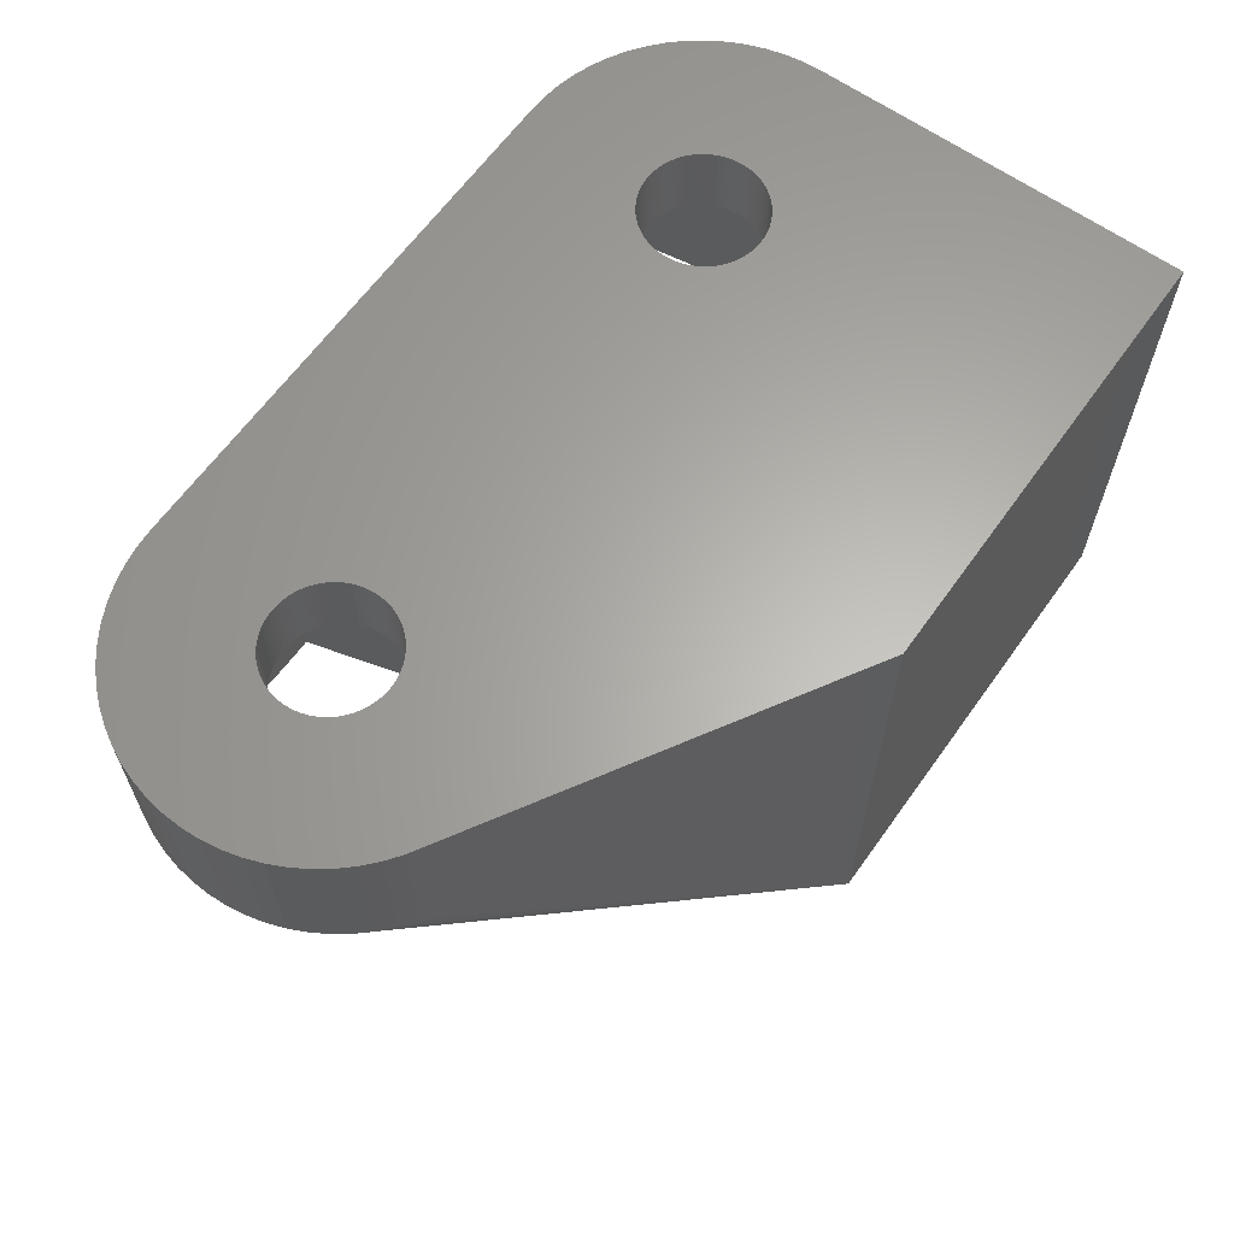
<metadata>
{"format":"stl","ext":"stl","renderer":"f3d","projection":"perspective","resolution":1024,"background":"white","views":[{"elev":63.5,"azim":-54.5,"up":"+Z"}]}
</metadata>
<code>
# stl→obj: 420 verts, 844 faces
v -6.315 25.5 40.8
v -7.902 28.25 37.19
v -6.315 25.5 35.23
v -7.902 28.25 40.8
v -11.08 28.25 40.8
v -11.14 28.14 37.65
v -11.08 28.25 37.68
v -11.37 27.74 37.53
v -11.6 27.34 37.45
v -12.67 25.5 40.8
v -11.82 26.96 37.39
v -12.04 26.58 37.36
v -12.25 26.22 37.35
v -12.46 25.86 37.38
v -12.66 25.52 37.43
v -12.67 25.5 37.43
v -10.69 28.25 37.56
v -10.18 28.25 37.43
v -9.695 28.25 37.32
v -9.231 28.25 37.25
v -8.789 28.25 37.21
v -8.367 28.25 37.19
v -7.898 25.34 40.8
v -7.89 25.5 40.8
v -8.079 24.75 40.8
v -7.902 22.75 40.8
v -7.921 25.19 40.8
v -7.959 25.04 40.8
v -8.012 24.89 40.8
v -8.16 24.61 40.8
v -8.253 24.48 40.8
v -8.359 24.37 40.8
v -8.475 24.26 40.8
v -8.601 24.17 40.8
v -8.736 24.09 40.8
v -8.878 24.02 40.8
v -9.026 23.97 40.8
v -9.178 23.93 40.8
v -9.333 23.91 40.8
v -9.49 23.9 40.8
v -11.08 22.75 40.8
v -9.647 23.91 40.8
v -9.802 23.93 40.8
v -9.954 23.97 40.8
v -10.1 24.02 40.8
v -10.24 24.09 40.8
v -10.38 24.17 40.8
v -10.51 24.26 40.8
v -10.62 24.37 40.8
v -10.73 24.48 40.8
v -10.82 24.61 40.8
v -10.9 24.75 40.8
v -10.97 24.89 40.8
v -11.02 25.04 40.8
v -11.06 25.19 40.8
v -11.08 25.34 40.8
v -11.09 25.5 40.8
v -7.898 25.66 40.8
v -7.921 25.81 40.8
v -7.959 25.96 40.8
v -8.012 26.11 40.8
v -8.079 26.25 40.8
v -8.16 26.39 40.8
v -8.253 26.52 40.8
v -8.359 26.63 40.8
v -8.475 26.74 40.8
v -8.601 26.83 40.8
v -8.736 26.91 40.8
v -8.878 26.98 40.8
v -9.026 27.03 40.8
v -9.178 27.07 40.8
v -9.333 27.09 40.8
v -9.49 27.1 40.8
v -9.647 27.09 40.8
v -9.802 27.07 40.8
v -9.954 27.03 40.8
v -10.1 26.98 40.8
v -10.24 26.91 40.8
v -10.38 26.83 40.8
v -10.51 26.74 40.8
v -10.62 26.63 40.8
v -10.73 26.52 40.8
v -10.82 26.39 40.8
v -10.9 26.25 40.8
v -10.97 26.11 40.8
v -11.02 25.96 40.8
v -11.06 25.81 40.8
v -11.08 25.66 40.8
v -6.679 24.87 34.78
v -6.835 24.6 34.59
v -6.988 24.33 34.43
v -7.138 24.07 34.29
v -7.285 23.82 34.17
v -7.428 23.57 34.07
v -7.569 23.33 33.99
v -7.706 23.09 33.92
v -7.902 22.75 33.86
v -7.839 22.86 33.87
v -11.08 22.75 35.95
v -10.83 22.75 35.74
v -10.38 22.75 35.39
v -9.952 22.75 35.07
v -9.541 22.75 34.78
v -9.149 22.75 34.53
v -8.773 22.75 34.3
v -8.415 22.75 34.11
v -8.074 22.75 33.93
v -12.13 24.58 36.9
v -11.67 23.77 36.46
v -11.27 23.08 36.11
v 6.117 28.22 37.23
v 6.098 28.25 40.8
v 6.098 28.25 37.25
v 7.685 25.5 40.8
v 6.793 27.05 36.45
v 7.326 26.12 35.86
v 7.685 25.5 35.49
v 1.335 25.5 40.8
v 2.922 28.25 37.19
v 2.922 28.25 40.8
v 1.335 25.5 35.23
v 5.312 28.25 37.19
v 5.717 28.25 37.21
v 6.102 25.34 40.8
v 6.11 25.5 40.8
v 5.921 24.75 40.8
v 6.098 22.75 40.8
v 6.079 25.19 40.8
v 6.041 25.04 40.8
v 5.988 24.89 40.8
v 5.84 24.61 40.8
v 5.747 24.48 40.8
v 5.641 24.37 40.8
v 5.525 24.26 40.8
v 5.399 24.17 40.8
v 5.264 24.09 40.8
v 5.122 24.02 40.8
v 4.974 23.97 40.8
v 4.822 23.93 40.8
v 4.667 23.91 40.8
v 4.51 23.9 40.8
v 2.922 22.75 40.8
v 4.353 23.91 40.8
v 4.198 23.93 40.8
v 4.046 23.97 40.8
v 3.898 24.02 40.8
v 3.756 24.09 40.8
v 3.621 24.17 40.8
v 3.495 24.26 40.8
v 3.379 24.37 40.8
v 3.273 24.48 40.8
v 3.18 24.61 40.8
v 3.099 24.75 40.8
v 3.032 24.89 40.8
v 2.979 25.04 40.8
v 2.941 25.19 40.8
v 2.918 25.34 40.8
v 2.91 25.5 40.8
v 6.102 25.66 40.8
v 6.079 25.81 40.8
v 6.041 25.96 40.8
v 5.988 26.11 40.8
v 5.921 26.25 40.8
v 5.84 26.39 40.8
v 5.747 26.52 40.8
v 5.641 26.63 40.8
v 5.525 26.74 40.8
v 5.399 26.83 40.8
v 5.264 26.91 40.8
v 5.122 26.98 40.8
v 4.974 27.03 40.8
v 4.822 27.07 40.8
v 4.667 27.09 40.8
v 4.51 27.1 40.8
v 4.353 27.09 40.8
v 4.198 27.07 40.8
v 4.046 27.03 40.8
v 3.898 26.98 40.8
v 3.756 26.91 40.8
v 3.621 26.83 40.8
v 3.495 26.74 40.8
v 3.379 26.63 40.8
v 3.273 26.52 40.8
v 3.18 26.39 40.8
v 3.099 26.25 40.8
v 3.032 26.11 40.8
v 2.979 25.96 40.8
v 2.941 25.81 40.8
v 2.918 25.66 40.8
v 7.528 25.23 35.21
v 7.342 24.91 34.9
v 7.163 24.59 34.62
v 6.99 24.3 34.38
v 6.824 24.01 34.16
v 6.098 22.75 33.26
v 2.922 22.75 33.26
v -7.898 25.66 42.8
v -7.89 25.5 42.8
v -9.49 27.1 42.8
v -9.647 27.09 42.8
v -8.359 26.63 42.8
v -8.475 26.74 42.8
v -10.73 26.52 42.8
v -10.62 26.63 42.8
v -10.1 26.98 42.8
v -10.24 26.91 42.8
v -8.079 26.25 42.8
v -8.012 26.11 42.8
v -8.878 26.98 42.8
v -9.026 27.03 42.8
v -10.97 26.11 42.8
v -10.9 26.25 42.8
v -10.82 26.39 42.8
v -11.08 25.34 42.8
v -11.09 25.5 42.8
v -9.647 23.91 42.8
v -9.49 23.9 42.8
v -9.333 23.91 42.8
v -9.178 23.93 42.8
v -7.959 25.96 42.8
v -7.921 25.81 42.8
v -8.253 26.52 42.8
v -8.16 26.39 42.8
v -9.178 27.07 42.8
v -9.333 27.09 42.8
v -8.601 26.83 42.8
v -8.736 26.91 42.8
v -11.02 25.96 42.8
v -11.06 25.81 42.8
v -11.08 25.66 42.8
v -10.38 26.83 42.8
v -10.51 26.74 42.8
v -9.802 27.07 42.8
v -9.954 27.03 42.8
v -7.898 25.34 42.8
v -10.9 24.75 42.8
v -10.97 24.89 42.8
v -9.026 23.97 42.8
v -8.878 24.02 42.8
v -7.921 25.19 42.8
v -7.959 25.04 42.8
v -8.475 24.26 42.8
v -8.359 24.37 42.8
v -8.012 24.89 42.8
v -8.079 24.75 42.8
v -8.16 24.61 42.8
v -8.253 24.48 42.8
v -10.1 24.02 42.8
v -9.954 23.97 42.8
v -10.62 24.37 42.8
v -10.73 24.48 42.8
v -11.02 25.04 42.8
v -11.06 25.19 42.8
v -8.736 24.09 42.8
v -8.601 24.17 42.8
v -10.51 24.26 42.8
v -10.82 24.61 42.8
v -9.802 23.93 42.8
v -10.38 24.17 42.8
v -10.24 24.09 42.8
v 6.102 25.66 42.8
v 6.11 25.5 42.8
v 4.51 27.1 42.8
v 4.353 27.09 42.8
v 5.641 26.63 42.8
v 5.525 26.74 42.8
v 3.273 26.52 42.8
v 3.379 26.63 42.8
v 3.898 26.98 42.8
v 3.756 26.91 42.8
v 5.921 26.25 42.8
v 5.988 26.11 42.8
v 5.122 26.98 42.8
v 4.974 27.03 42.8
v 3.032 26.11 42.8
v 3.099 26.25 42.8
v 3.18 26.39 42.8
v 2.918 25.34 42.8
v 2.91 25.5 42.8
v 4.667 23.91 42.8
v 4.822 23.93 42.8
v 6.041 25.96 42.8
v 6.079 25.81 42.8
v 5.747 26.52 42.8
v 5.84 26.39 42.8
v 4.822 27.07 42.8
v 4.667 27.09 42.8
v 5.399 26.83 42.8
v 5.264 26.91 42.8
v 2.979 25.96 42.8
v 2.918 25.66 42.8
v 2.941 25.81 42.8
v 3.621 26.83 42.8
v 3.495 26.74 42.8
v 4.198 27.07 42.8
v 4.046 27.03 42.8
v 6.102 25.34 42.8
v 5.84 24.61 42.8
v 5.747 24.48 42.8
v 3.032 24.89 42.8
v 2.979 25.04 42.8
v 5.122 24.02 42.8
v 5.264 24.09 42.8
v 4.974 23.97 42.8
v 6.079 25.19 42.8
v 6.041 25.04 42.8
v 5.988 24.89 42.8
v 5.921 24.75 42.8
v 4.353 23.91 42.8
v 4.51 23.9 42.8
v 3.379 24.37 42.8
v 3.273 24.48 42.8
v 3.18 24.61 42.8
v 2.941 25.19 42.8
v 5.399 24.17 42.8
v 3.898 24.02 42.8
v 4.046 23.97 42.8
v 3.495 24.26 42.8
v 3.099 24.75 42.8
v 5.525 24.26 42.8
v 5.641 24.37 42.8
v 4.198 23.93 42.8
v 3.621 24.17 42.8
v 3.756 24.09 42.8
v 9.5 15.5 42.8
v 9.51 25.5 38.8
v 9.51 25.5 42.8
v 9.5 15.5 28.8
v -2.5 15.5 28.8
v 9.5 16.5 28.8
v -2.5 16.5 28.8
v 5.485 30.4 38.8
v 5 30.48 38.8
v -13.9 27.86 38.8
v -13.65 28.28 38.8
v 9.486 25.99 38.8
v -2.5 15.5 42.8
v 5 30.48 42.8
v 5.485 30.4 42.8
v -13.36 28.67 38.8
v -11.4 30.12 38.8
v -11.85 29.91 38.8
v 6.423 30.12 38.8
v 5.961 30.28 38.8
v -13.9 23.14 38.8
v -14.11 23.59 38.8
v -13.03 29.04 42.8
v -13.03 29.04 38.8
v -13.36 28.67 42.8
v 4.51 30.5 38.8
v -9.49 30.5 42.8
v 4.51 30.5 42.8
v -9.49 30.5 38.8
v -13.65 22.72 38.8
v -14.49 25.5 38.8
v 8.667 28.28 38.8
v 8.92 27.86 38.8
v 7.682 29.37 38.8
v 8.046 29.04 38.8
v -12.66 21.63 38.8
v -13.03 21.96 38.8
v -14.47 25.99 38.8
v -14.39 26.48 38.8
v -10.47 30.4 38.8
v -10.94 30.28 38.8
v -12.27 29.66 42.8
v -11.85 29.91 42.8
v -12.27 29.66 38.8
v 9.414 26.48 42.8
v 9.295 26.95 38.8
v 9.295 26.95 42.8
v 9.414 26.48 38.8
v 7.288 29.66 38.8
v 6.867 29.91 38.8
v 6.423 30.12 42.8
v 6.867 29.91 42.8
v -12.66 21.63 42.8
v -13.03 21.96 42.8
v -12.27 21.34 38.8
v -11.85 21.09 42.8
v -12.27 21.34 42.8
v -11.85 21.09 38.8
v -14.11 27.41 38.8
v -13.36 22.33 42.8
v -13.36 22.33 38.8
v -14.47 25.01 38.8
v -9.98 30.48 42.8
v -9.98 30.48 38.8
v -12.66 29.37 38.8
v -12.66 29.37 42.8
v 9.486 25.99 42.8
v 8.375 28.67 38.8
v 9.129 27.41 38.8
v 9.129 27.41 42.8
v 7.288 29.66 42.8
v -13.65 28.28 42.8
v -14.27 26.95 38.8
v -14.11 27.41 42.8
v -14.27 26.95 42.8
v -14.47 25.99 42.8
v -14.49 25.5 42.8
v -14.27 24.05 38.8
v -14.39 26.48 42.8
v -14.47 25.01 42.8
v -13.9 23.14 42.8
v -13.65 22.72 42.8
v -10.94 30.28 42.8
v -10.47 30.4 42.8
v 8.667 28.28 42.8
v 8.375 28.67 42.8
v 8.92 27.86 42.8
v 5.961 30.28 42.8
v 7.682 29.37 42.8
v 8.046 29.04 42.8
v -13.9 27.86 42.8
v -11.4 30.12 42.8
v -14.11 23.59 42.8
v -14.27 24.05 42.8
v -14.39 24.52 42.8
v -14.39 24.52 38.8
f 1 2 3
f 2 1 4
f 5 6 7
f 5 8 6
f 5 9 8
f 10 9 5
f 9 10 11
f 11 10 12
f 12 10 13
f 13 10 14
f 14 10 15
f 15 10 16
f 17 5 7
f 18 5 17
f 5 18 4
f 19 4 18
f 20 4 19
f 21 4 20
f 22 4 21
f 4 22 2
f 1 23 24
f 25 1 26
f 1 27 23
f 1 28 27
f 1 29 28
f 1 25 29
f 26 30 25
f 26 31 30
f 26 32 31
f 26 33 32
f 26 34 33
f 26 35 34
f 26 36 35
f 26 37 36
f 26 38 37
f 26 39 38
f 26 40 39
f 41 40 26
f 40 41 42
f 42 41 43
f 43 41 44
f 44 41 45
f 45 41 46
f 41 47 46
f 41 48 47
f 41 49 48
f 41 50 49
f 41 51 50
f 41 52 51
f 10 52 41
f 52 10 53
f 53 10 54
f 54 10 55
f 55 10 56
f 56 10 57
f 58 1 24
f 59 1 58
f 60 1 59
f 61 1 60
f 62 1 61
f 1 62 4
f 63 4 62
f 64 4 63
f 65 4 64
f 66 4 65
f 67 4 66
f 68 4 67
f 69 4 68
f 70 4 69
f 71 4 70
f 72 4 71
f 73 4 72
f 5 73 74
f 5 74 75
f 5 75 76
f 5 76 77
f 5 77 78
f 73 5 4
f 79 5 78
f 80 5 79
f 81 5 80
f 82 5 81
f 83 5 82
f 84 5 83
f 10 84 85
f 10 85 86
f 10 86 87
f 10 87 88
f 10 88 57
f 84 10 5
f 26 3 89
f 26 89 90
f 26 90 91
f 26 91 92
f 26 92 93
f 26 93 94
f 26 94 95
f 26 95 96
f 97 96 98
f 96 97 26
f 3 26 1
f 26 99 41
f 26 100 99
f 26 101 100
f 26 102 101
f 26 103 102
f 26 104 103
f 26 105 104
f 26 106 105
f 26 107 106
f 107 26 97
f 41 16 10
f 16 41 108
f 108 41 109
f 109 41 110
f 110 41 99
f 111 112 113
f 114 111 115
f 114 115 116
f 114 116 117
f 111 114 112
f 118 119 120
f 119 118 121
f 122 112 120
f 112 123 113
f 122 120 119
f 112 122 123
f 114 124 125
f 126 114 127
f 114 128 124
f 114 129 128
f 114 130 129
f 114 126 130
f 127 131 126
f 127 132 131
f 127 133 132
f 127 134 133
f 127 135 134
f 127 136 135
f 127 137 136
f 127 138 137
f 127 139 138
f 127 140 139
f 127 141 140
f 142 141 127
f 141 142 143
f 143 142 144
f 144 142 145
f 145 142 146
f 146 142 147
f 142 148 147
f 142 149 148
f 142 150 149
f 142 151 150
f 142 152 151
f 142 153 152
f 118 153 142
f 153 118 154
f 154 118 155
f 155 118 156
f 156 118 157
f 157 118 158
f 159 114 125
f 160 114 159
f 161 114 160
f 162 114 161
f 163 114 162
f 114 163 112
f 164 112 163
f 165 112 164
f 166 112 165
f 167 112 166
f 168 112 167
f 169 112 168
f 170 112 169
f 171 112 170
f 172 112 171
f 173 112 172
f 174 112 173
f 120 174 175
f 120 175 176
f 120 176 177
f 120 177 178
f 120 178 179
f 174 120 112
f 180 120 179
f 181 120 180
f 182 120 181
f 183 120 182
f 184 120 183
f 185 120 184
f 118 185 186
f 118 186 187
f 118 187 188
f 118 188 189
f 118 189 158
f 185 118 120
f 127 117 190
f 127 190 191
f 127 191 192
f 127 192 193
f 127 193 194
f 127 194 195
f 117 127 114
f 195 142 127
f 142 195 196
f 142 121 118
f 121 142 196
f 24 197 58
f 197 24 198
f 74 199 200
f 199 74 73
f 66 201 202
f 201 66 65
f 203 81 204
f 81 203 82
f 78 205 206
f 205 78 77
f 61 207 62
f 207 61 208
f 70 209 210
f 209 70 69
f 211 84 212
f 84 211 85
f 212 83 213
f 83 212 84
f 214 57 215
f 57 214 56
f 40 216 217
f 216 40 42
f 38 218 219
f 218 38 39
f 59 220 60
f 220 59 221
f 58 221 59
f 221 58 197
f 60 208 61
f 208 60 220
f 63 222 64
f 222 63 223
f 64 201 65
f 201 64 222
f 72 224 225
f 224 72 71
f 67 202 226
f 202 67 66
f 68 226 227
f 226 68 67
f 228 85 211
f 85 228 86
f 229 86 228
f 86 229 87
f 230 87 229
f 87 230 88
f 80 231 232
f 231 80 79
f 75 200 233
f 200 75 74
f 76 233 234
f 233 76 75
f 23 198 24
f 198 23 235
f 236 53 237
f 53 236 52
f 36 238 239
f 238 36 37
f 37 219 238
f 219 37 38
f 62 223 63
f 223 62 207
f 73 225 199
f 225 73 72
f 71 210 224
f 210 71 70
f 69 227 209
f 227 69 68
f 213 82 203
f 82 213 83
f 215 88 230
f 88 215 57
f 81 232 204
f 232 81 80
f 79 206 231
f 206 79 78
f 77 234 205
f 234 77 76
f 28 240 27
f 240 28 241
f 27 235 23
f 235 27 240
f 32 242 243
f 242 32 33
f 25 244 29
f 244 25 245
f 31 246 30
f 246 31 247
f 44 248 249
f 248 44 45
f 250 50 251
f 50 250 49
f 237 54 252
f 54 237 53
f 253 56 214
f 56 253 55
f 35 239 254
f 239 35 36
f 34 254 255
f 254 34 35
f 29 241 28
f 241 29 244
f 30 245 25
f 245 30 246
f 39 217 218
f 217 39 40
f 48 250 256
f 250 48 49
f 251 51 257
f 51 251 50
f 257 52 236
f 52 257 51
f 252 55 253
f 55 252 54
f 33 255 242
f 255 33 34
f 32 247 31
f 247 32 243
f 42 258 216
f 258 42 43
f 47 256 259
f 256 47 48
f 43 249 258
f 249 43 44
f 45 260 248
f 260 45 46
f 46 259 260
f 259 46 47
f 125 261 159
f 261 125 262
f 175 263 264
f 263 175 174
f 167 265 266
f 265 167 166
f 267 182 268
f 182 267 183
f 179 269 270
f 269 179 178
f 162 271 163
f 271 162 272
f 171 273 274
f 273 171 170
f 275 185 276
f 185 275 186
f 276 184 277
f 184 276 185
f 278 158 279
f 158 278 157
f 139 280 281
f 280 139 140
f 160 282 161
f 282 160 283
f 159 283 160
f 283 159 261
f 161 272 162
f 272 161 282
f 164 284 165
f 284 164 285
f 165 265 166
f 265 165 284
f 173 286 287
f 286 173 172
f 168 266 288
f 266 168 167
f 169 288 289
f 288 169 168
f 290 186 275
f 186 290 187
f 291 188 292
f 188 291 189
f 181 293 294
f 293 181 180
f 176 264 295
f 264 176 175
f 177 295 296
f 295 177 176
f 124 262 125
f 262 124 297
f 132 298 131
f 298 132 299
f 300 155 301
f 155 300 154
f 136 302 303
f 302 136 137
f 138 281 304
f 281 138 139
f 163 285 164
f 285 163 271
f 174 287 263
f 287 174 173
f 172 274 286
f 274 172 171
f 170 289 273
f 289 170 169
f 277 183 267
f 183 277 184
f 279 189 291
f 189 279 158
f 292 187 290
f 187 292 188
f 182 294 268
f 294 182 181
f 180 270 293
f 270 180 179
f 178 296 269
f 296 178 177
f 129 305 128
f 305 129 306
f 128 297 124
f 297 128 305
f 130 306 129
f 306 130 307
f 126 307 130
f 307 126 308
f 141 309 310
f 309 141 143
f 311 151 312
f 151 311 150
f 312 152 313
f 152 312 151
f 314 157 278
f 157 314 156
f 137 304 302
f 304 137 138
f 135 303 315
f 303 135 136
f 131 308 126
f 308 131 298
f 140 310 280
f 310 140 141
f 145 316 317
f 316 145 146
f 149 311 318
f 311 149 150
f 313 153 319
f 153 313 152
f 301 156 314
f 156 301 155
f 319 154 300
f 154 319 153
f 134 315 320
f 315 134 135
f 133 299 132
f 299 133 321
f 133 320 321
f 320 133 134
f 143 322 309
f 322 143 144
f 148 318 323
f 318 148 149
f 144 317 322
f 317 144 145
f 146 324 316
f 324 146 147
f 147 323 324
f 323 147 148
f 325 326 327
f 326 325 328
f 329 330 328
f 330 329 331
f 113 332 111
f 123 332 113
f 332 123 333
f 330 193 192
f 334 12 13
f 12 334 335
f 331 105 106
f 330 336 326
f 329 325 337
f 325 329 328
f 332 338 339
f 338 332 333
f 335 11 12
f 11 335 340
f 331 106 107
f 326 328 330
f 17 341 18
f 341 17 342
f 331 94 93
f 115 343 116
f 343 115 344
f 330 191 190
f 345 346 329
f 340 347 348
f 347 340 349
f 350 351 352
f 351 350 353
f 354 345 329
f 329 100 331
f 329 99 100
f 99 355 110
f 355 99 329
f 330 356 357
f 330 358 359
f 360 361 329
f 362 108 109
f 108 362 363
f 331 101 102
f 19 364 20
f 364 19 365
f 331 92 91
f 18 365 19
f 365 18 341
f 331 93 92
f 342 366 367
f 366 342 368
f 122 333 123
f 333 122 350
f 330 194 193
f 333 352 338
f 352 333 350
f 330 195 194
f 330 196 195
f 196 331 121
f 331 196 330
f 119 350 122
f 89 121 331
f 3 119 121
f 2 119 3
f 119 2 350
f 353 2 22
f 2 353 350
f 121 89 3
f 369 370 371
f 370 369 372
f 330 370 372
f 330 373 358
f 374 375 376
f 375 374 343
f 361 377 378
f 377 361 360
f 379 380 381
f 380 379 382
f 355 109 110
f 109 355 362
f 331 100 101
f 383 13 14
f 13 383 334
f 331 104 105
f 361 384 385
f 384 361 378
f 386 355 329
f 353 387 351
f 387 353 388
f 7 342 17
f 368 7 6
f 7 368 342
f 331 95 94
f 389 347 390
f 347 389 348
f 21 353 22
f 353 21 388
f 331 90 89
f 20 388 21
f 388 20 364
f 331 91 90
f 327 336 391
f 336 327 326
f 330 392 356
f 371 393 394
f 393 371 370
f 111 344 115
f 344 111 332
f 330 192 191
f 373 376 395
f 376 373 374
f 330 359 392
f 382 379 329
f 335 349 340
f 349 335 396
f 397 398 383
f 398 397 399
f 355 400 362
f 400 355 401
f 346 402 329
f 363 399 397
f 399 363 403
f 386 401 355
f 401 386 404
f 354 405 345
f 405 354 406
f 364 407 408
f 407 364 365
f 348 8 9
f 8 348 389
f 331 98 96
f 340 9 11
f 9 340 348
f 331 97 98
f 97 331 107
f 388 408 387
f 408 388 364
f 391 372 369
f 372 391 336
f 330 372 336
f 330 393 370
f 330 357 393
f 409 392 410
f 392 409 356
f 411 356 409
f 356 411 357
f 344 339 412
f 339 344 332
f 343 412 375
f 412 343 344
f 330 374 373
f 330 190 117
f 117 374 330
f 116 374 117
f 374 116 343
f 358 395 413
f 395 358 373
f 359 413 414
f 413 359 358
f 410 359 414
f 359 410 392
f 379 360 329
f 360 381 377
f 381 360 379
f 385 354 329
f 361 385 329
f 382 337 380
f 337 382 329
f 383 415 334
f 415 383 398
f 334 396 335
f 396 334 415
f 391 261 262
f 376 283 261
f 376 282 283
f 376 272 282
f 273 375 412
f 376 271 272
f 376 285 271
f 376 284 285
f 376 265 284
f 376 266 265
f 274 412 339
f 376 288 266
f 376 289 288
f 375 273 289
f 286 339 338
f 412 274 273
f 339 286 274
f 338 287 286
f 352 287 338
f 352 263 287
f 352 264 263
f 352 295 264
f 352 296 295
f 352 269 296
f 352 270 269
f 352 293 270
f 352 294 293
f 352 268 294
f 352 267 268
f 352 277 267
f 223 277 352
f 277 223 276
f 207 276 223
f 198 279 291
f 197 291 292
f 221 292 290
f 276 207 275
f 279 198 235
f 291 197 198
f 292 221 197
f 290 220 221
f 290 208 220
f 275 208 290
f 208 275 207
f 351 223 352
f 223 351 222
f 222 351 201
f 201 351 202
f 202 351 226
f 226 351 227
f 227 351 209
f 209 351 210
f 210 351 224
f 224 351 225
f 351 199 225
f 351 200 199
f 387 200 351
f 200 387 233
f 408 233 387
f 233 408 234
f 407 234 408
f 234 407 205
f 416 205 407
f 205 416 206
f 367 206 416
f 206 367 231
f 366 231 367
f 231 366 232
f 390 232 366
f 232 390 204
f 347 204 390
f 204 347 203
f 349 203 347
f 203 349 213
f 396 213 349
f 262 327 391
f 261 391 369
f 261 369 371
f 261 371 394
f 261 394 411
f 261 411 409
f 261 409 410
f 261 410 414
f 261 414 413
f 261 413 395
f 261 395 376
f 289 376 375
f 327 262 297
f 327 297 305
f 327 305 306
f 327 306 307
f 327 307 308
f 327 308 298
f 327 298 299
f 327 299 321
f 320 327 321
f 327 320 325
f 315 325 320
f 303 325 315
f 302 325 303
f 304 325 302
f 281 325 304
f 280 325 281
f 310 325 280
f 309 325 310
f 337 309 322
f 337 322 317
f 337 317 316
f 337 316 324
f 337 324 323
f 337 323 318
f 337 318 311
f 337 311 312
f 337 312 313
f 309 337 325
f 319 337 313
f 300 337 319
f 301 337 300
f 314 337 301
f 278 337 314
f 337 278 279
f 279 235 240
f 279 240 241
f 279 241 244
f 279 244 245
f 279 245 337
f 246 337 245
f 247 337 246
f 243 337 247
f 242 337 243
f 255 337 242
f 254 337 255
f 239 337 254
f 380 239 238
f 380 238 219
f 380 219 218
f 380 218 217
f 380 217 216
f 380 216 258
f 380 258 249
f 380 249 248
f 380 248 260
f 380 260 259
f 381 259 256
f 377 256 250
f 213 396 212
f 415 212 396
f 212 415 211
f 239 380 337
f 378 250 251
f 384 251 257
f 406 257 236
f 405 236 237
f 417 237 252
f 418 252 253
f 398 211 415
f 211 398 228
f 259 381 380
f 399 228 398
f 256 377 381
f 228 399 229
f 250 378 377
f 403 229 399
f 251 384 378
f 229 403 230
f 257 406 384
f 400 230 403
f 236 405 406
f 230 400 215
f 237 417 405
f 401 215 400
f 252 418 417
f 215 401 214
f 253 419 418
f 404 214 401
f 253 404 419
f 214 404 253
f 362 403 363
f 403 362 400
f 397 14 15
f 14 397 383
f 331 103 104
f 363 16 108
f 16 363 397
f 15 16 397
f 331 102 103
f 341 367 416
f 367 341 342
f 365 416 407
f 416 365 341
f 389 6 8
f 6 389 368
f 331 96 95
f 368 390 366
f 390 368 389
f 345 417 346
f 417 345 405
f 420 404 386
f 404 420 419
f 420 386 329
f 394 357 411
f 357 394 393
f 385 406 354
f 406 385 384
f 402 420 329
f 346 418 402
f 418 346 417
f 402 419 420
f 419 402 418

</code>
